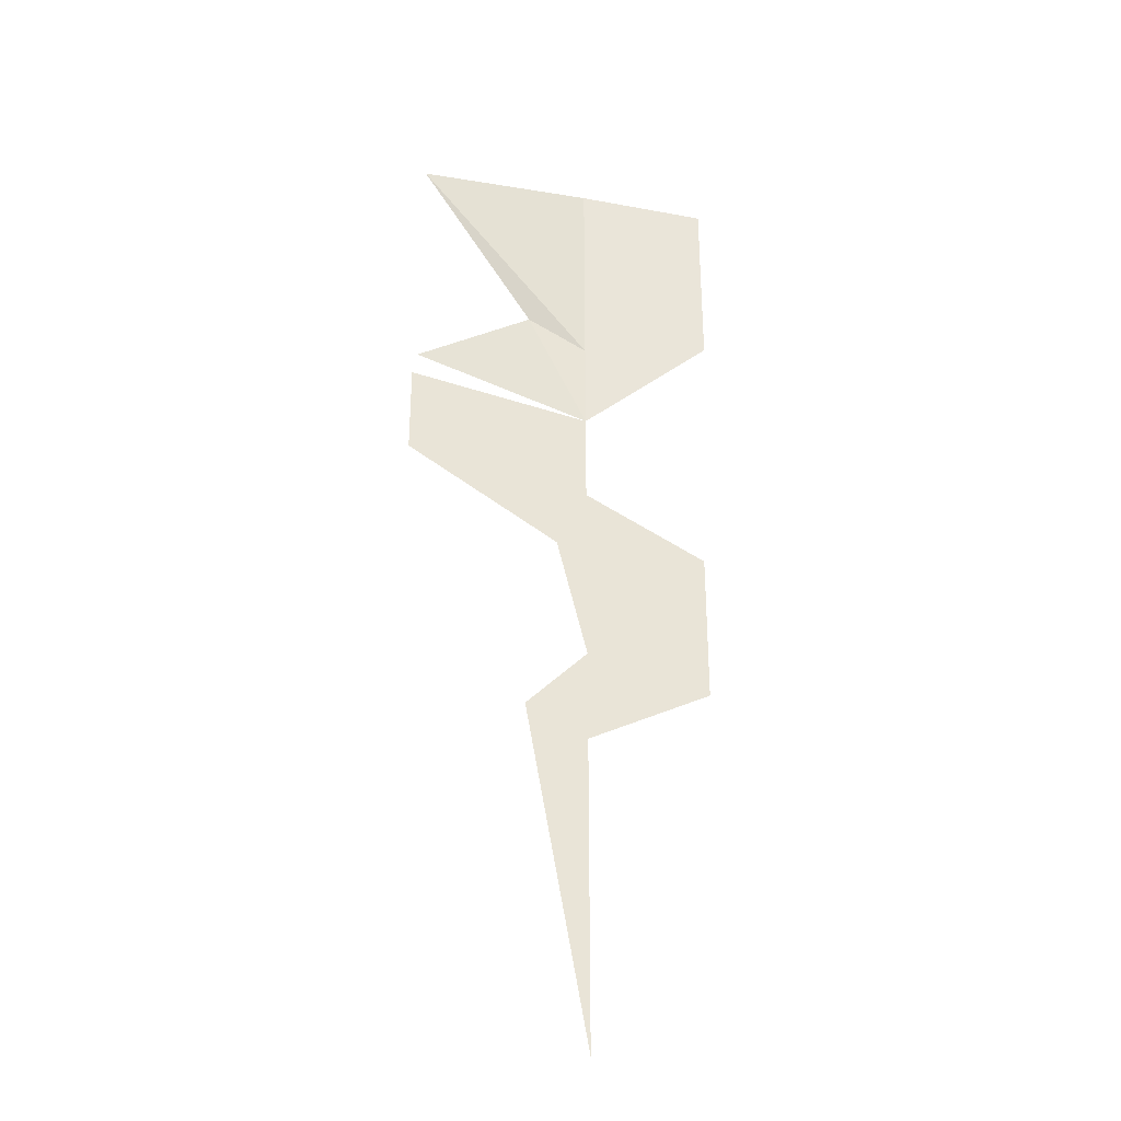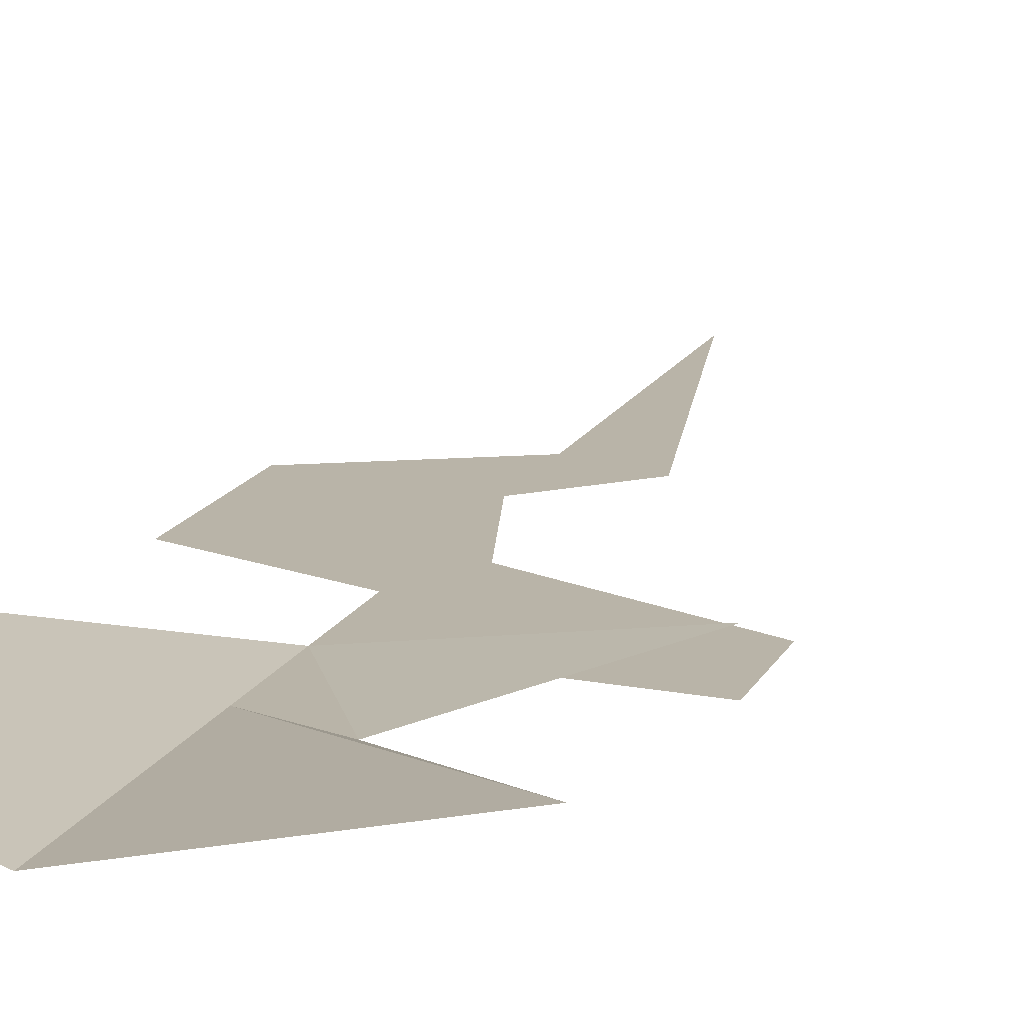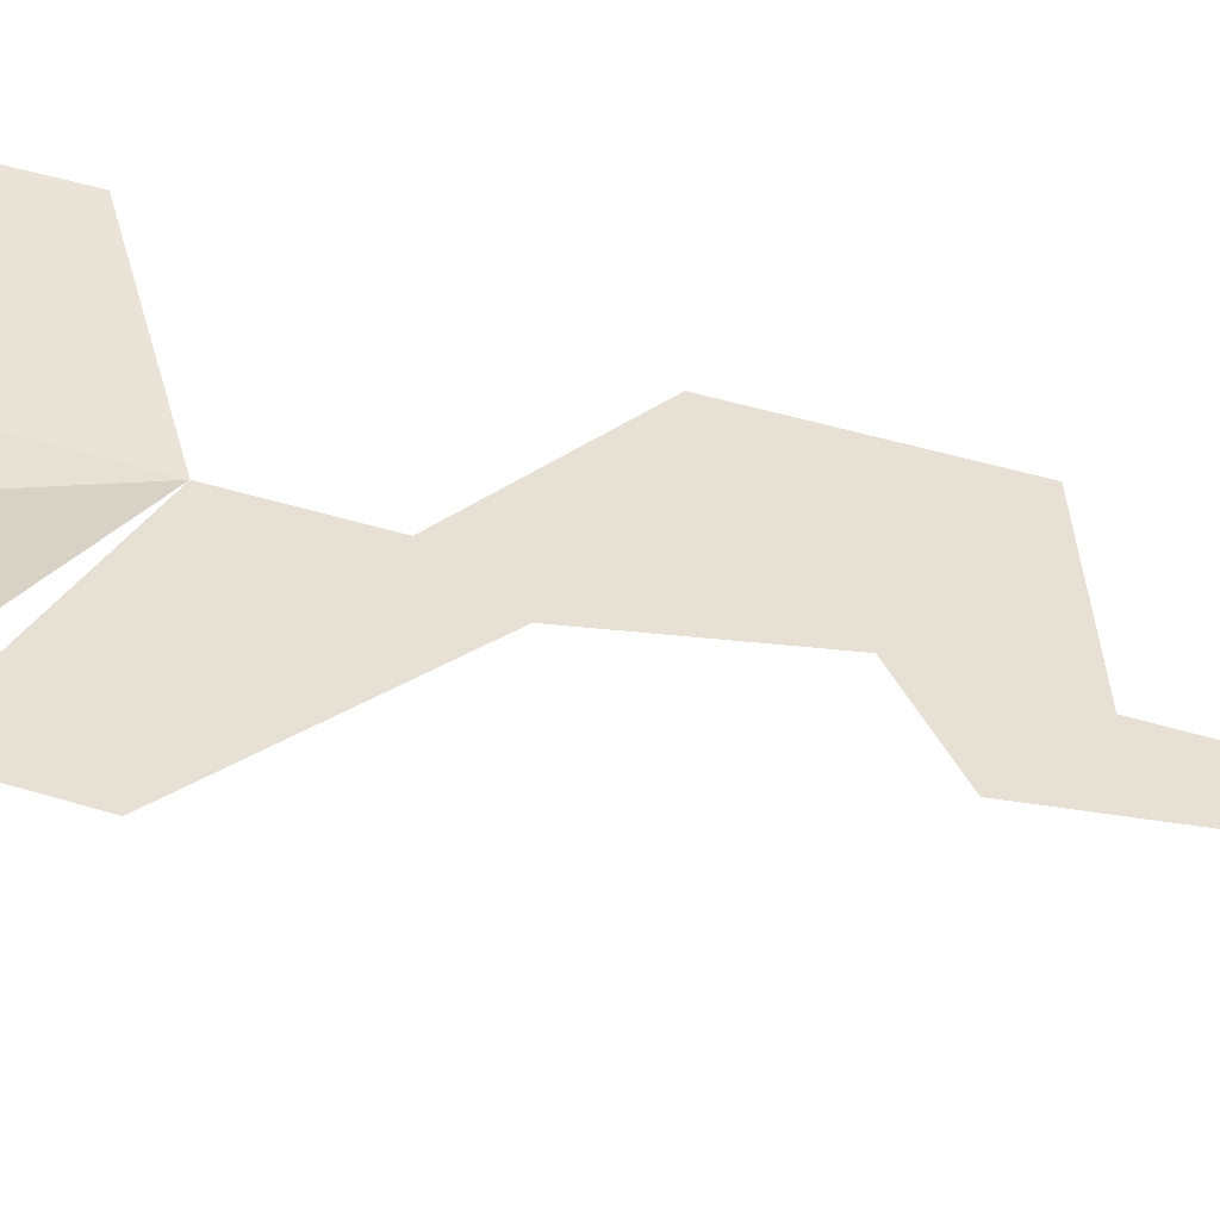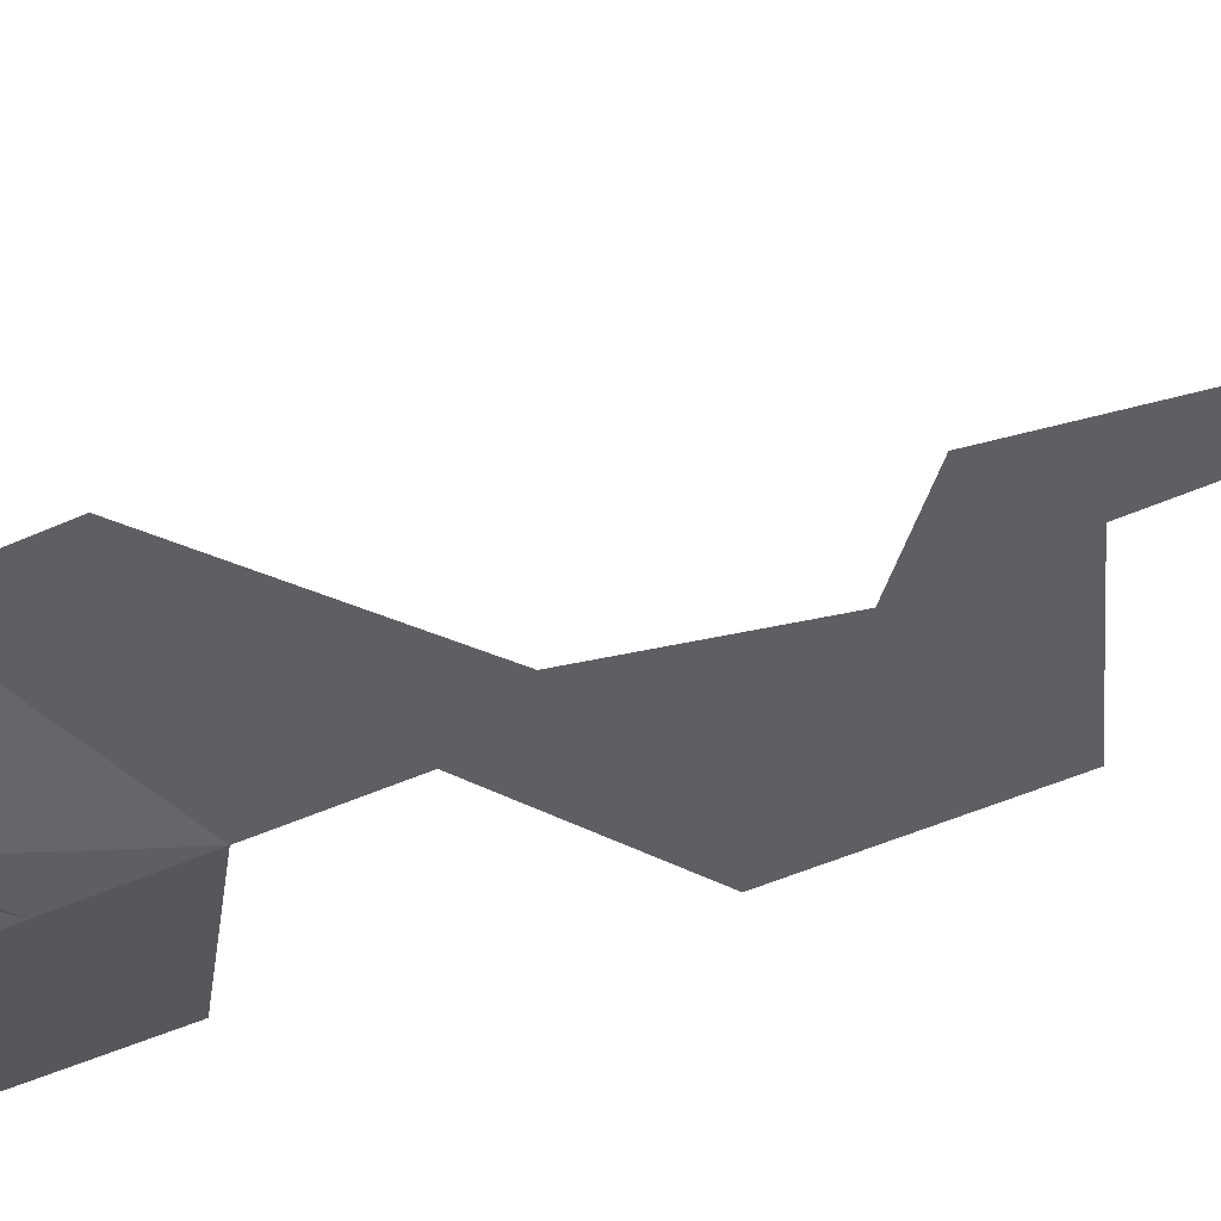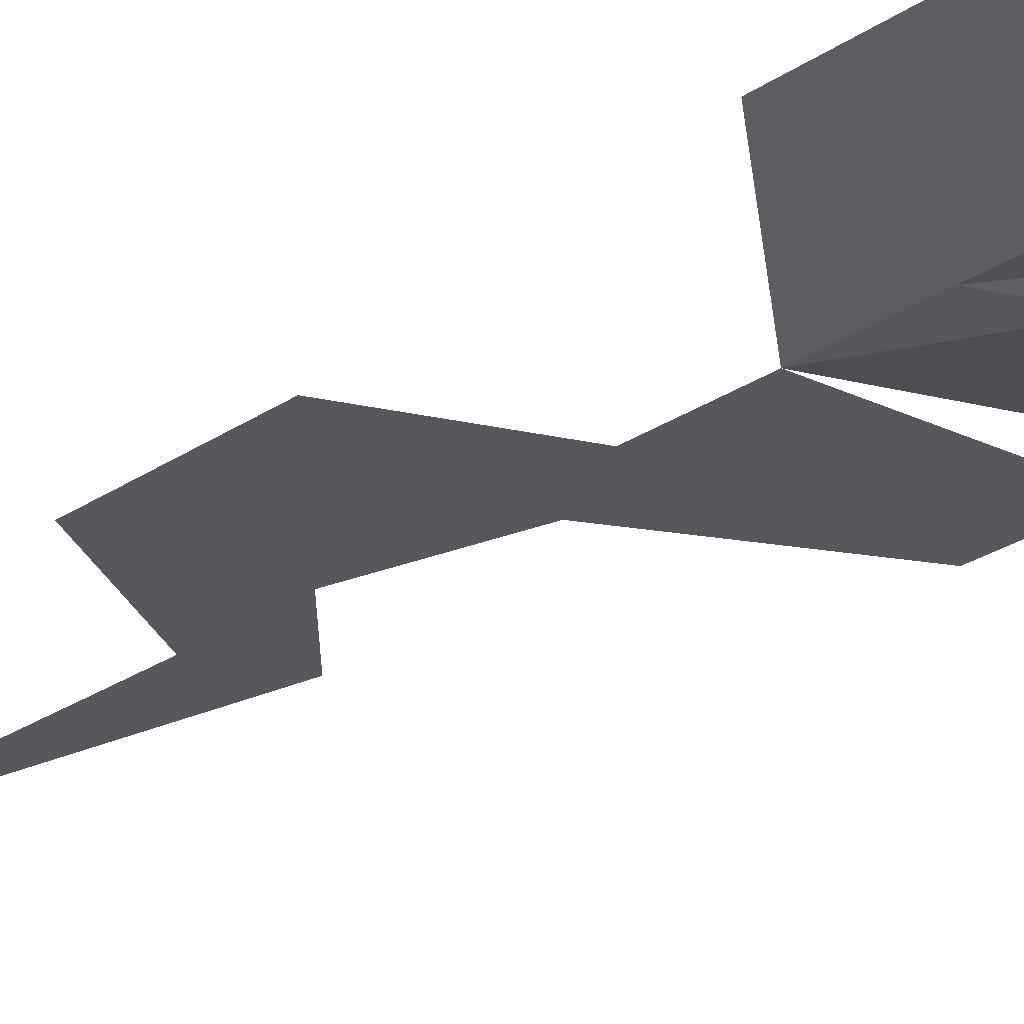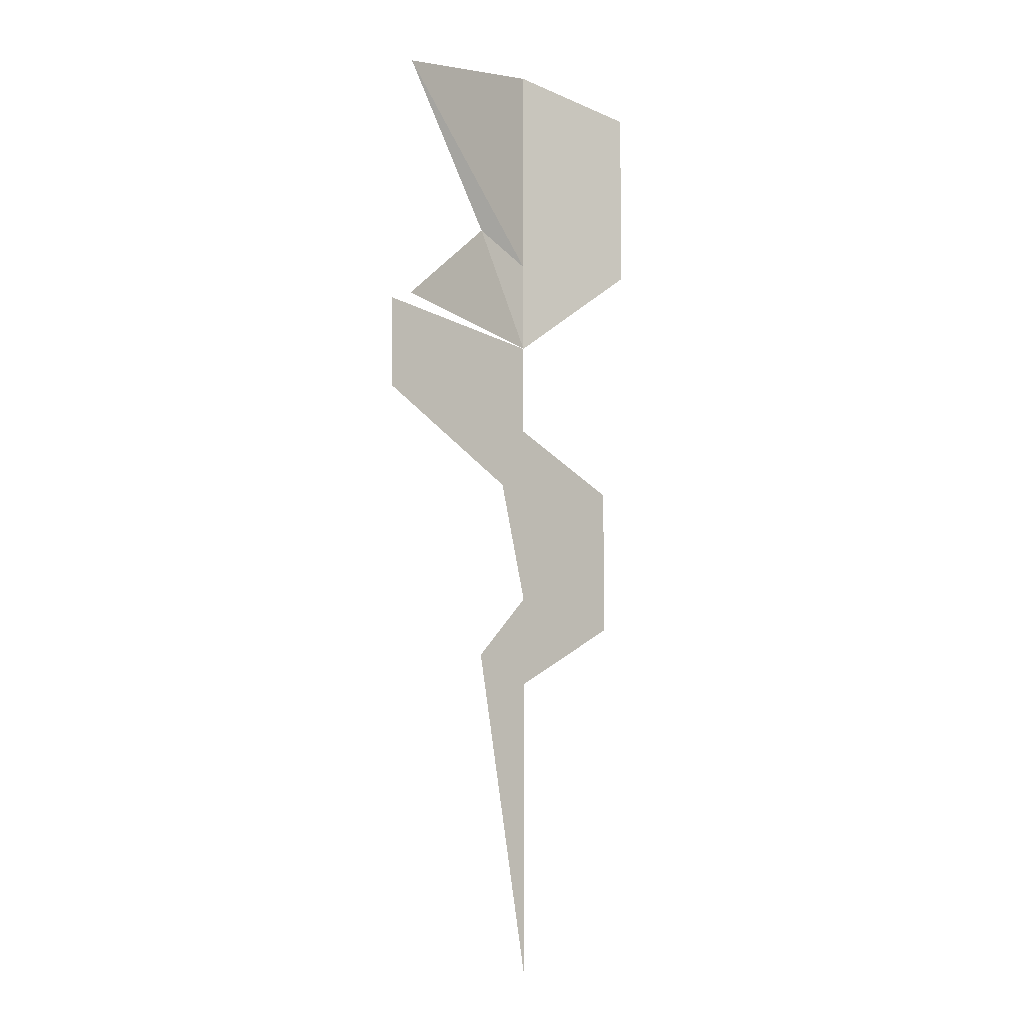
<metadata>
{"format":"obj","ext":"obj","renderer":"f3d","projection":"perspective","resolution":1024,"background":"white","views":[{"elev":-31.8,"azim":-13.7,"up":"+Y"},{"elev":13.2,"azim":-163.7,"up":"+Z"},{"elev":39.0,"azim":-68.0,"up":"+Z"},{"elev":-40.4,"azim":-59.9,"up":"+Z"},{"elev":-28.0,"azim":135.1,"up":"+Z"},{"elev":-5.9,"azim":-41.9,"up":"+Y"}]}
</metadata>
<code>
v -0.04688 -0.9531 -0.1016
v 0 -0.9453 -0.1094
v 0 -1 -0.1094
v -0.01562 -0.9922 -0.1094
v 0 -1.023 -0.1094
v -0.04688 -1.016 -0.1016
v 0.03125 -0.9531 -0.1016
v 0.03125 -1 -0.1016
v -0.01562 -1.109 -0.1094
v 0 -1.117 -0.1094
v 0 -1.195 -0.1094
v 0 -1.094 -0.1094
v 0.03125 -1.102 -0.1094
v -0.007812 -1.062 -0.1094
v 0.03125 -1.062 -0.1094
v 0 -1.047 -0.1094
v -0.04688 -1.039 -0.1094
v -0.04688 -1.016 -0.1094
f 1 2 3
f 1 3 4
f 4 3 5
f 4 5 6
f 3 2 7
f 3 7 8
f 3 8 5
f 9 10 11
f 10 9 12
f 10 12 13
f 13 12 14
f 13 14 15
f 15 14 16
f 16 14 17
f 16 17 18
f 16 18 5

</code>
